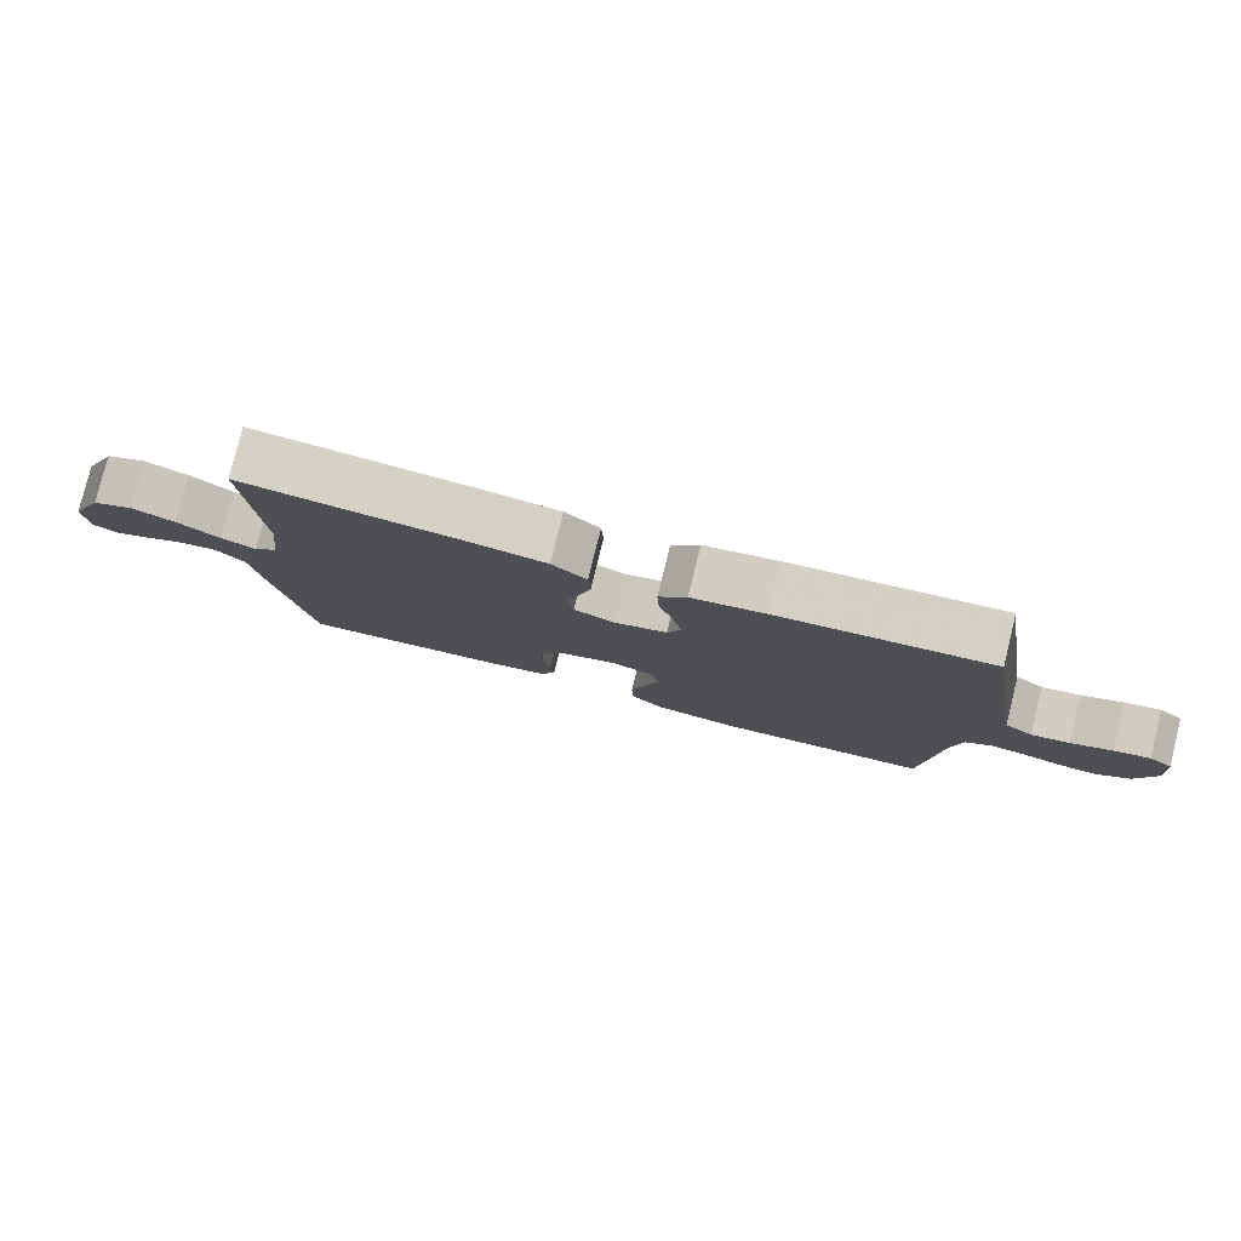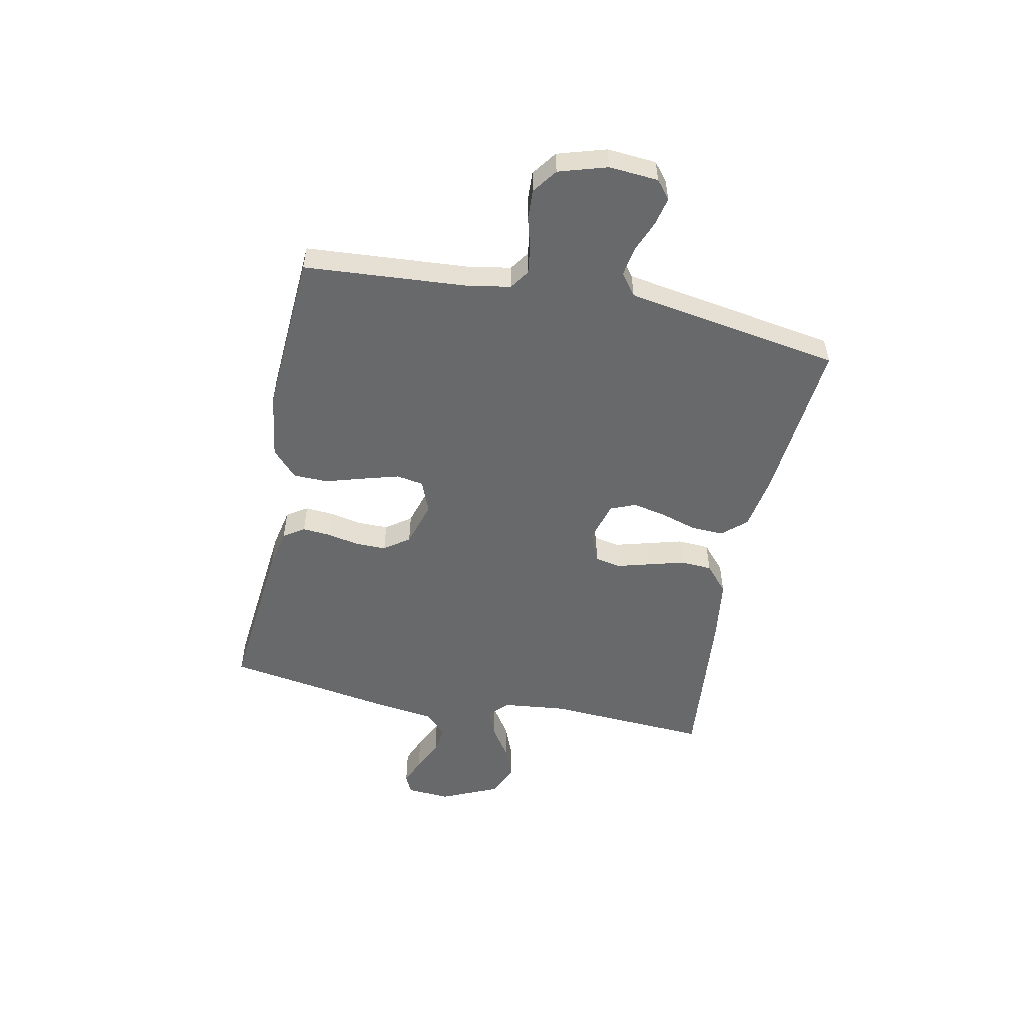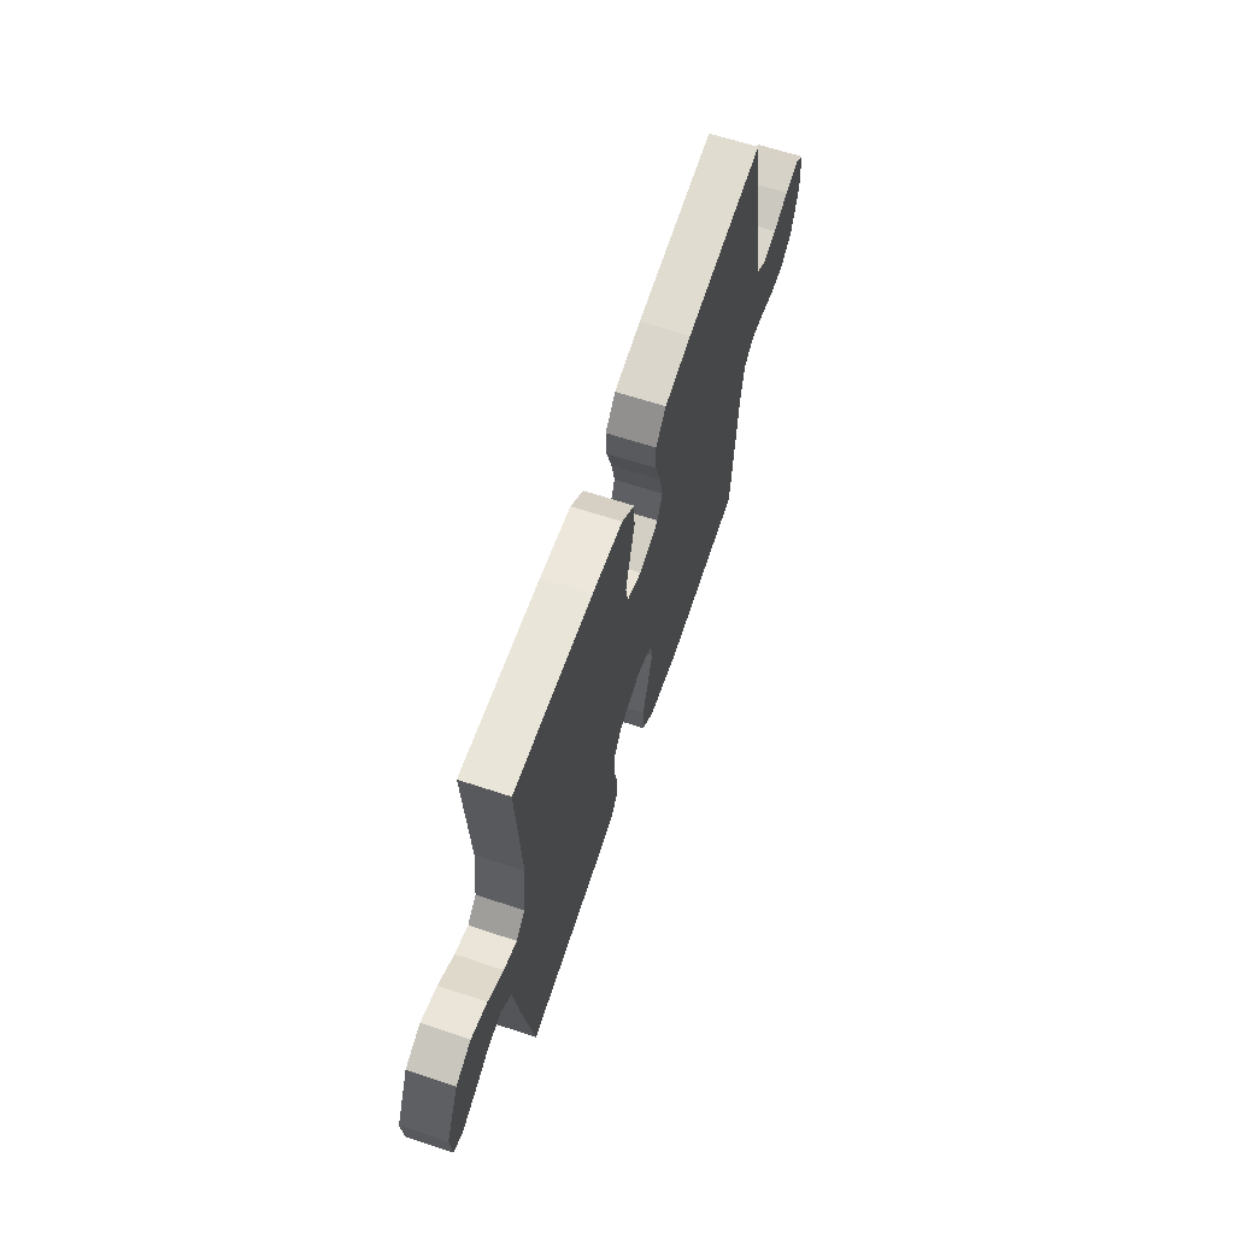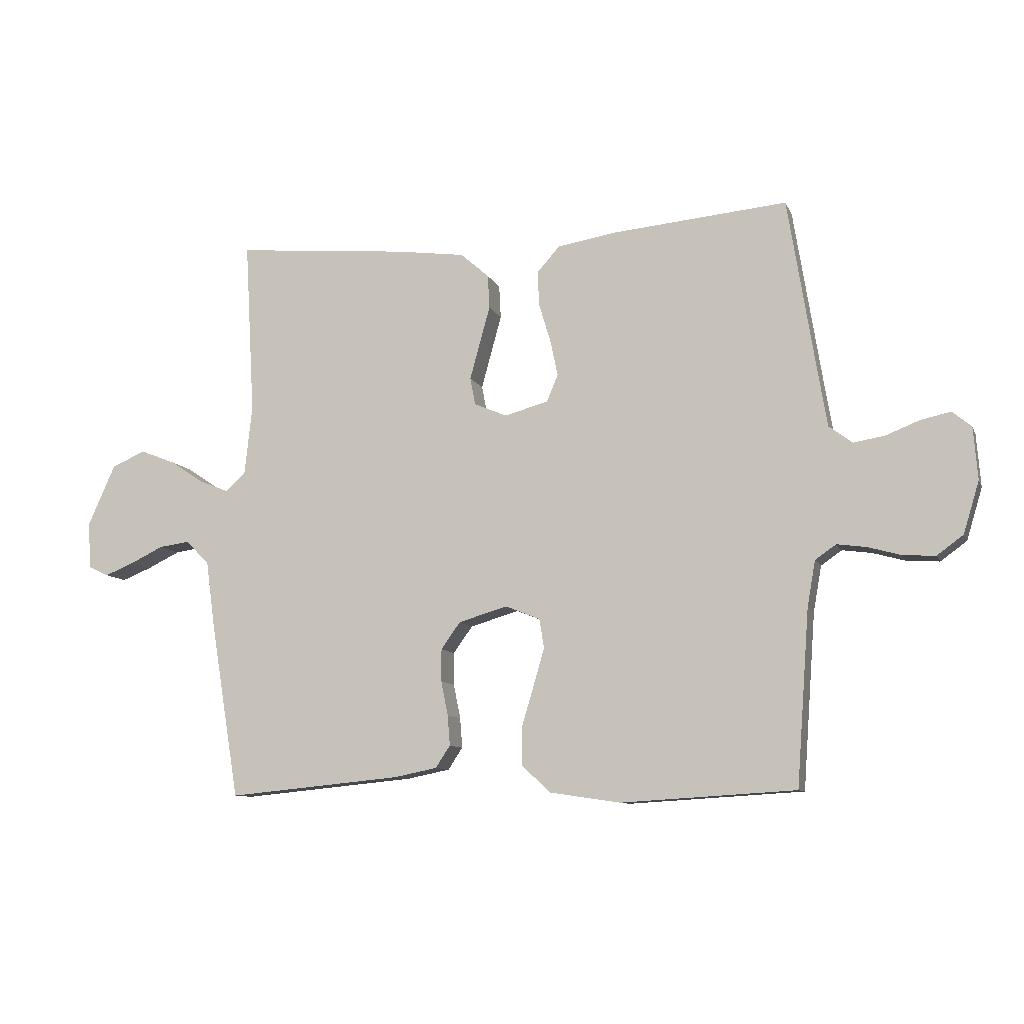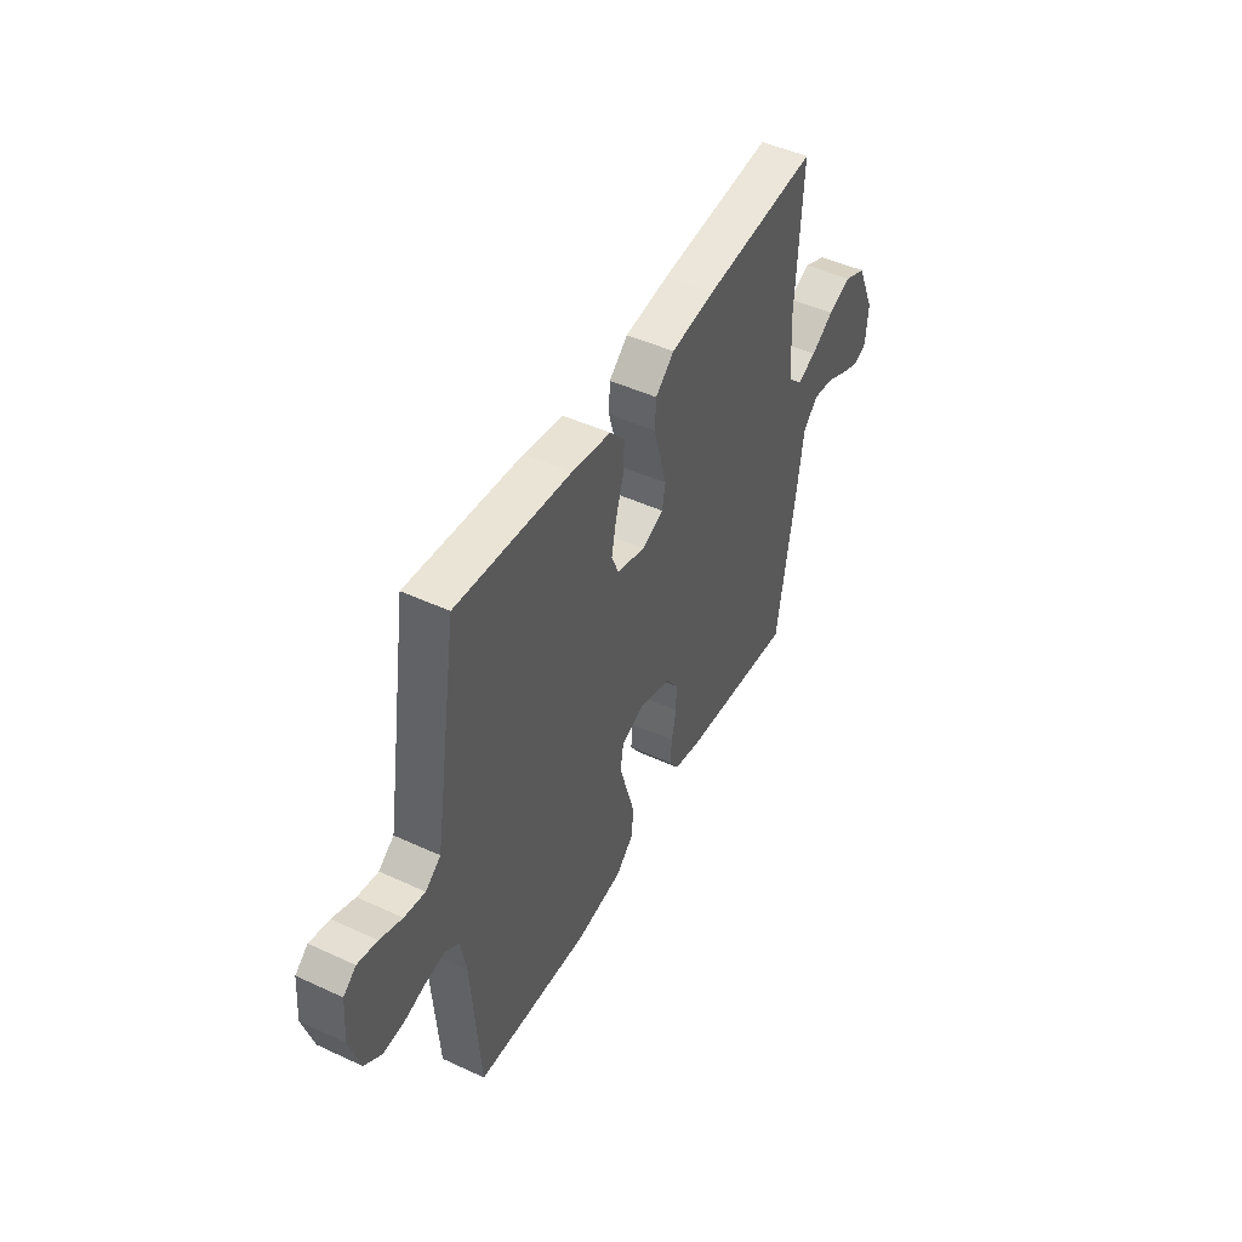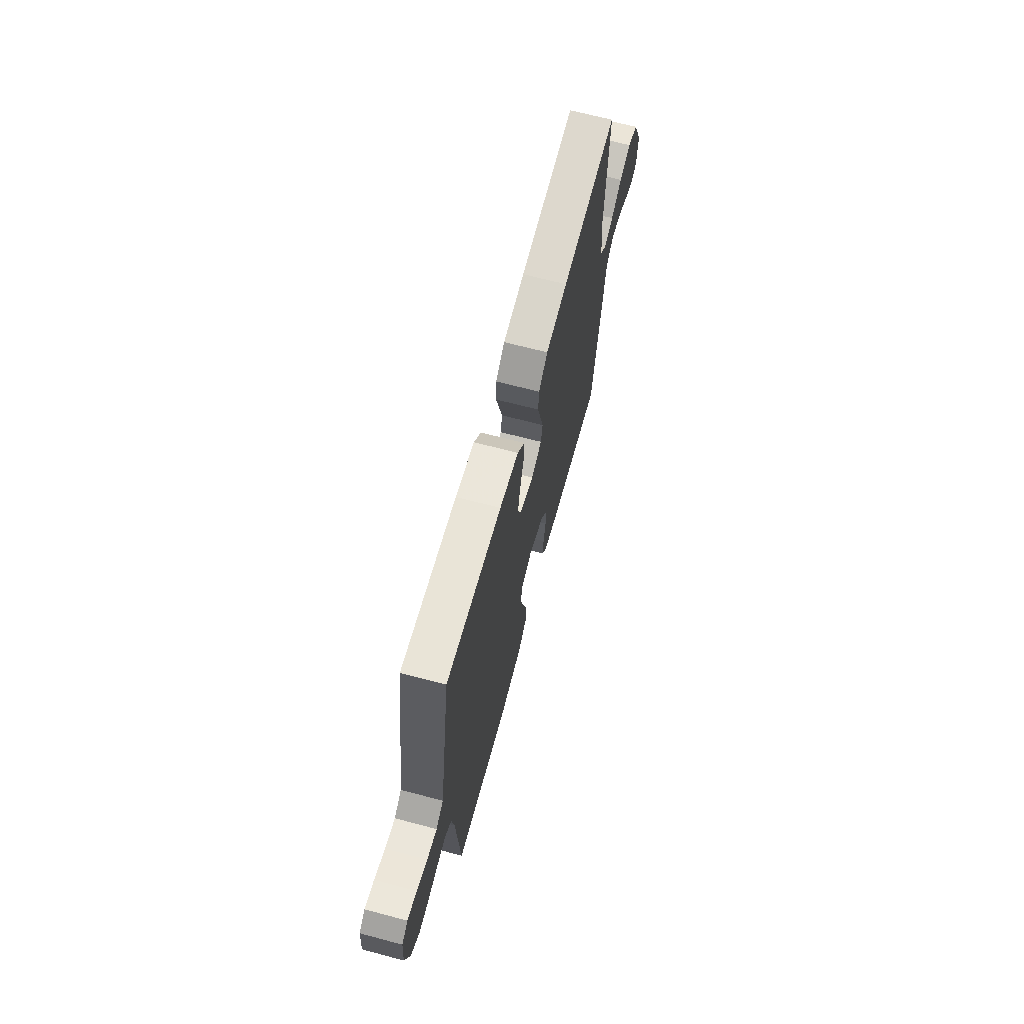
<metadata>
{"format":"obj","ext":"obj","renderer":"f3d","projection":"perspective","resolution":1024,"background":"white","views":[{"elev":79.4,"azim":-166.1,"up":"+Z"},{"elev":-52.6,"azim":-101.6,"up":"+Y"},{"elev":64.1,"azim":108.5,"up":"+Z"},{"elev":-9.5,"azim":-163.5,"up":"+Z"},{"elev":47.0,"azim":-62.3,"up":"+Z"},{"elev":66.6,"azim":-75.1,"up":"+Z"}]}
</metadata>
<code>
v -0.5 0.07 0.5
v -0.2 0.07 0.473
v -0.097 0.07 0.456
v -0.058 0.07 0.412
v -0.061 0.07 0.352
v -0.081 0.07 0.286
v -0.094 0.07 0.224
v -0.075 0.07 0.178
v 0 0.07 0.157
v 0.057 0.07 0.181
v 0.066 0.07 0.228
v 0.049 0.07 0.29
v 0.031 0.07 0.355
v 0.034 0.07 0.413
v 0.083 0.07 0.456
v 0.2 0.07 0.472
v 0.5 0.07 0.5
v 0.483 0.07 0.2
v 0.496 0.07 0.081
v 0.53 0.07 0.049
v 0.58 0.07 0.069
v 0.639 0.07 0.108
v 0.7 0.07 0.132
v 0.758 0.07 0.107
v 0.806 0.07 0
v 0.8 0.07 -0.08
v 0.766 0.07 -0.096
v 0.716 0.07 -0.076
v 0.658 0.07 -0.048
v 0.605 0.07 -0.041
v 0.565 0.07 -0.082
v 0.549 0.07 -0.2
v 0.5 0.07 -0.5
v 0.2 0.07 -0.471
v 0.126 0.07 -0.456
v 0.101 0.07 -0.418
v 0.105 0.07 -0.366
v 0.117 0.07 -0.307
v 0.117 0.07 -0.251
v 0.084 0.07 -0.205
v 0 0.07 -0.18
v -0.06 0.07 -0.204
v -0.068 0.07 -0.254
v -0.049 0.07 -0.32
v -0.028 0.07 -0.39
v -0.029 0.07 -0.454
v -0.078 0.07 -0.5
v -0.2 0.07 -0.518
v -0.5 0.07 -0.5
v -0.522 0.07 -0.2
v -0.536 0.07 -0.121
v -0.572 0.07 -0.096
v -0.623 0.07 -0.103
v -0.68 0.07 -0.119
v -0.735 0.07 -0.122
v -0.78 0.07 -0.089
v -0.807 0.07 0
v -0.8 0.07 0.09
v -0.767 0.07 0.117
v -0.716 0.07 0.106
v -0.658 0.07 0.083
v -0.604 0.07 0.074
v -0.564 0.07 0.104
v -0.548 0.07 0.2
v -0.5 0 0.5
v -0.2 0 0.473
v -0.097 0 0.456
v -0.058 0 0.412
v -0.061 0 0.352
v -0.081 0 0.286
v -0.094 0 0.224
v -0.075 0 0.178
v 0 0 0.157
v 0.057 0 0.181
v 0.066 0 0.228
v 0.049 0 0.29
v 0.031 0 0.355
v 0.034 0 0.413
v 0.083 0 0.456
v 0.2 0 0.472
v 0.5 0 0.5
v 0.483 0 0.2
v 0.496 0 0.081
v 0.53 0 0.049
v 0.58 0 0.069
v 0.639 0 0.108
v 0.7 0 0.132
v 0.758 0 0.107
v 0.806 0 0
v 0.8 0 -0.08
v 0.766 0 -0.096
v 0.716 0 -0.076
v 0.658 0 -0.048
v 0.605 0 -0.041
v 0.565 0 -0.082
v 0.549 0 -0.2
v 0.5 0 -0.5
v 0.2 0 -0.471
v 0.126 0 -0.456
v 0.101 0 -0.418
v 0.105 0 -0.366
v 0.117 0 -0.307
v 0.117 0 -0.251
v 0.084 0 -0.205
v 0 0 -0.18
v -0.06 0 -0.204
v -0.068 0 -0.254
v -0.049 0 -0.32
v -0.028 0 -0.39
v -0.029 0 -0.454
v -0.078 0 -0.5
v -0.2 0 -0.518
v -0.5 0 -0.5
v -0.522 0 -0.2
v -0.536 0 -0.121
v -0.572 0 -0.096
v -0.623 0 -0.103
v -0.68 0 -0.119
v -0.735 0 -0.122
v -0.78 0 -0.089
v -0.807 0 0
v -0.8 0 0.09
v -0.767 0 0.117
v -0.716 0 0.106
v -0.658 0 0.083
v -0.604 0 0.074
v -0.564 0 0.104
v -0.548 0 0.2
f 59 60 61
f 58 59 61
f 57 58 61
f 56 57 61
f 55 56 61
f 54 55 61
f 53 54 61
f 52 53 61 62
f 51 52 62 63
f 48 49 50
f 47 48 50
f 46 47 50
f 45 46 50
f 44 45 50
f 51 63 64
f 50 51 64
f 44 50 64
f 43 44 64
f 36 37 38
f 35 36 38
f 34 35 38
f 33 34 38
f 32 33 38
f 31 32 38
f 30 31 38 39
f 27 28 29
f 26 27 29
f 25 26 29
f 24 25 29
f 23 24 29
f 22 23 29
f 21 22 29
f 20 21 29 30
f 30 39 40
f 20 30 40
f 19 20 40
f 16 17 18
f 15 16 18
f 14 15 18
f 13 14 18
f 12 13 18
f 11 12 18 19
f 4 5 6
f 3 4 6
f 2 3 6
f 1 2 6
f 64 1 6
f 64 6 7
f 64 7 8
f 43 64 8
f 42 43 8
f 41 42 8 9
f 19 40 41
f 11 19 41
f 10 11 41
f 9 10 41
f 125 124 123
f 125 123 122
f 125 122 121
f 125 121 120
f 125 120 119
f 125 119 118
f 125 118 117
f 126 125 117 116
f 127 126 116 115
f 114 113 112
f 114 112 111
f 114 111 110
f 114 110 109
f 114 109 108
f 128 127 115
f 128 115 114
f 128 114 108
f 128 108 107
f 102 101 100
f 102 100 99
f 102 99 98
f 102 98 97
f 102 97 96
f 102 96 95
f 103 102 95 94
f 93 92 91
f 93 91 90
f 93 90 89
f 93 89 88
f 93 88 87
f 93 87 86
f 93 86 85
f 94 93 85 84
f 104 103 94
f 104 94 84
f 104 84 83
f 82 81 80
f 82 80 79
f 82 79 78
f 82 78 77
f 82 77 76
f 83 82 76 75
f 70 69 68
f 70 68 67
f 70 67 66
f 70 66 65
f 70 65 128
f 71 70 128
f 72 71 128
f 72 128 107
f 72 107 106
f 73 72 106 105
f 105 104 83
f 105 83 75
f 105 75 74
f 105 74 73
f 1 65 66 2
f 2 66 67 3
f 3 67 68 4
f 4 68 69 5
f 5 69 70 6
f 6 70 71 7
f 7 71 72 8
f 8 72 73 9
f 9 73 74 10
f 10 74 75 11
f 11 75 76 12
f 12 76 77 13
f 13 77 78 14
f 14 78 79 15
f 15 79 80 16
f 16 80 81 17
f 17 81 82 18
f 18 82 83 19
f 19 83 84 20
f 20 84 85 21
f 21 85 86 22
f 22 86 87 23
f 23 87 88 24
f 24 88 89 25
f 25 89 90 26
f 26 90 91 27
f 27 91 92 28
f 28 92 93 29
f 29 93 94 30
f 30 94 95 31
f 31 95 96 32
f 32 96 97 33
f 33 97 98 34
f 34 98 99 35
f 35 99 100 36
f 36 100 101 37
f 37 101 102 38
f 38 102 103 39
f 39 103 104 40
f 40 104 105 41
f 41 105 106 42
f 42 106 107 43
f 43 107 108 44
f 44 108 109 45
f 45 109 110 46
f 46 110 111 47
f 47 111 112 48
f 48 112 113 49
f 49 113 114 50
f 50 114 115 51
f 51 115 116 52
f 52 116 117 53
f 53 117 118 54
f 54 118 119 55
f 55 119 120 56
f 56 120 121 57
f 57 121 122 58
f 58 122 123 59
f 59 123 124 60
f 60 124 125 61
f 61 125 126 62
f 62 126 127 63
f 63 127 128 64
f 64 128 65 1

</code>
